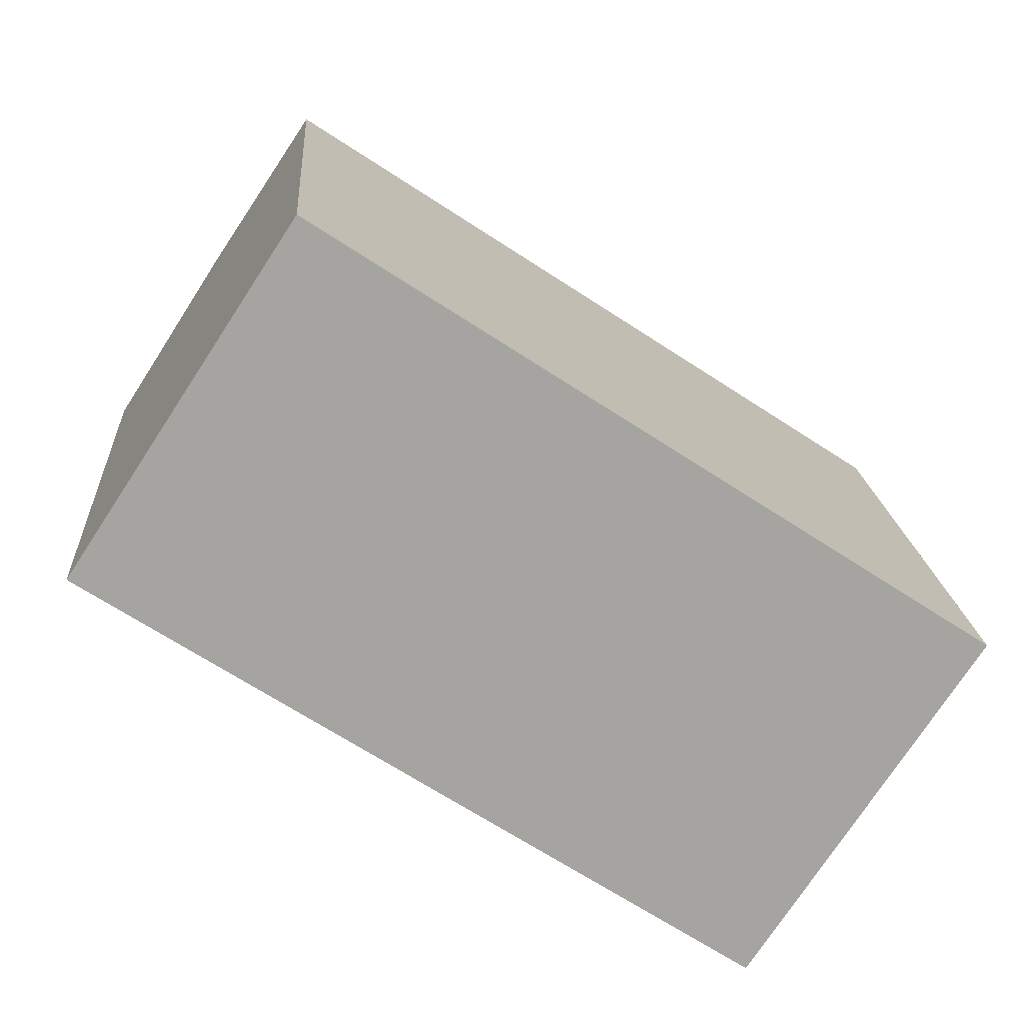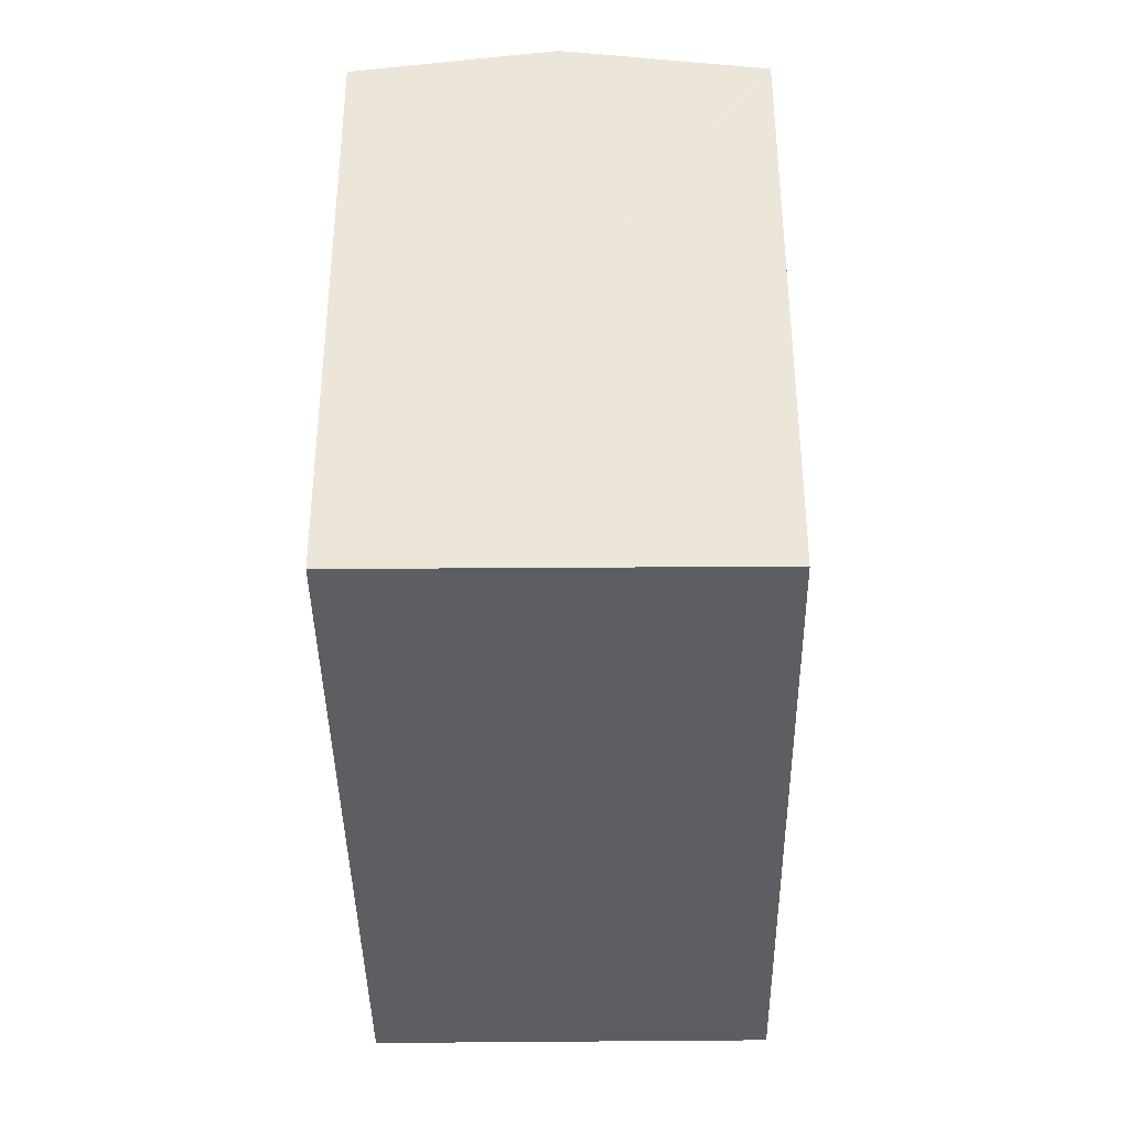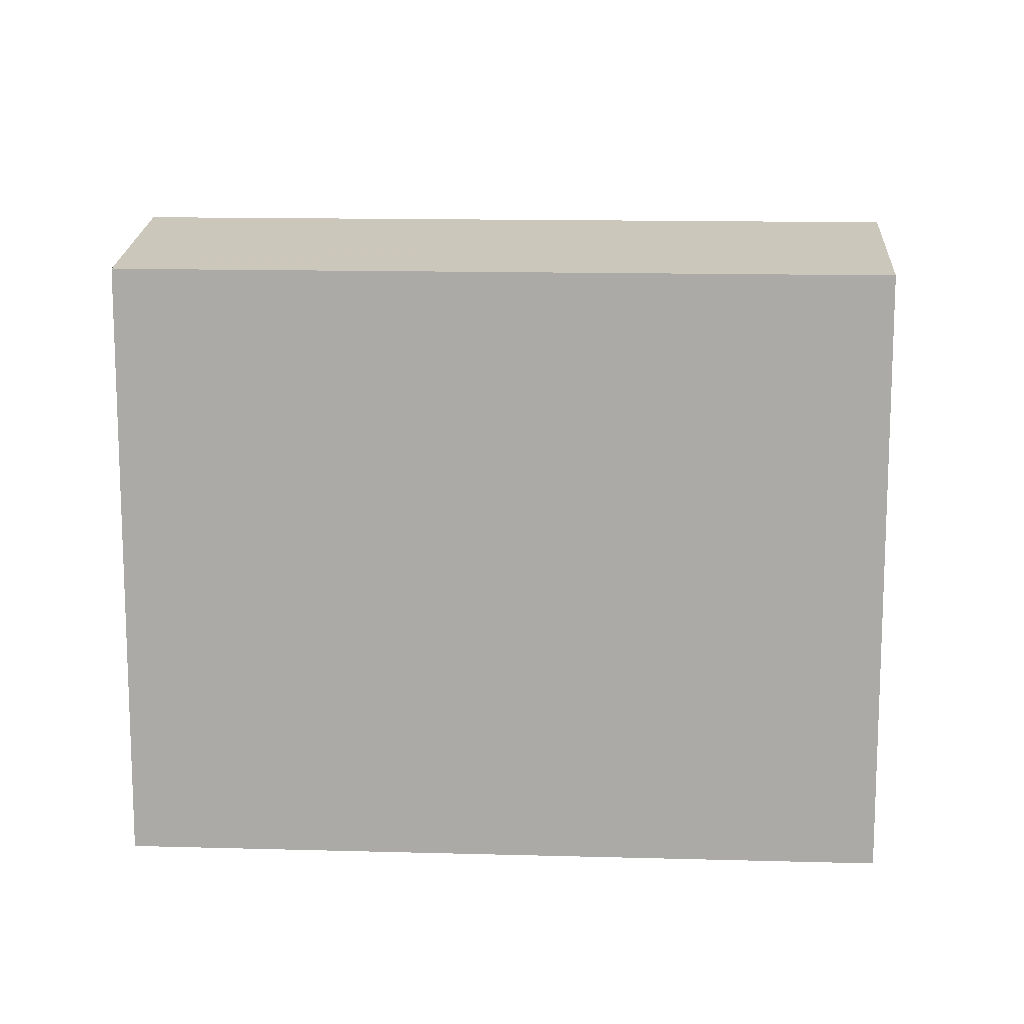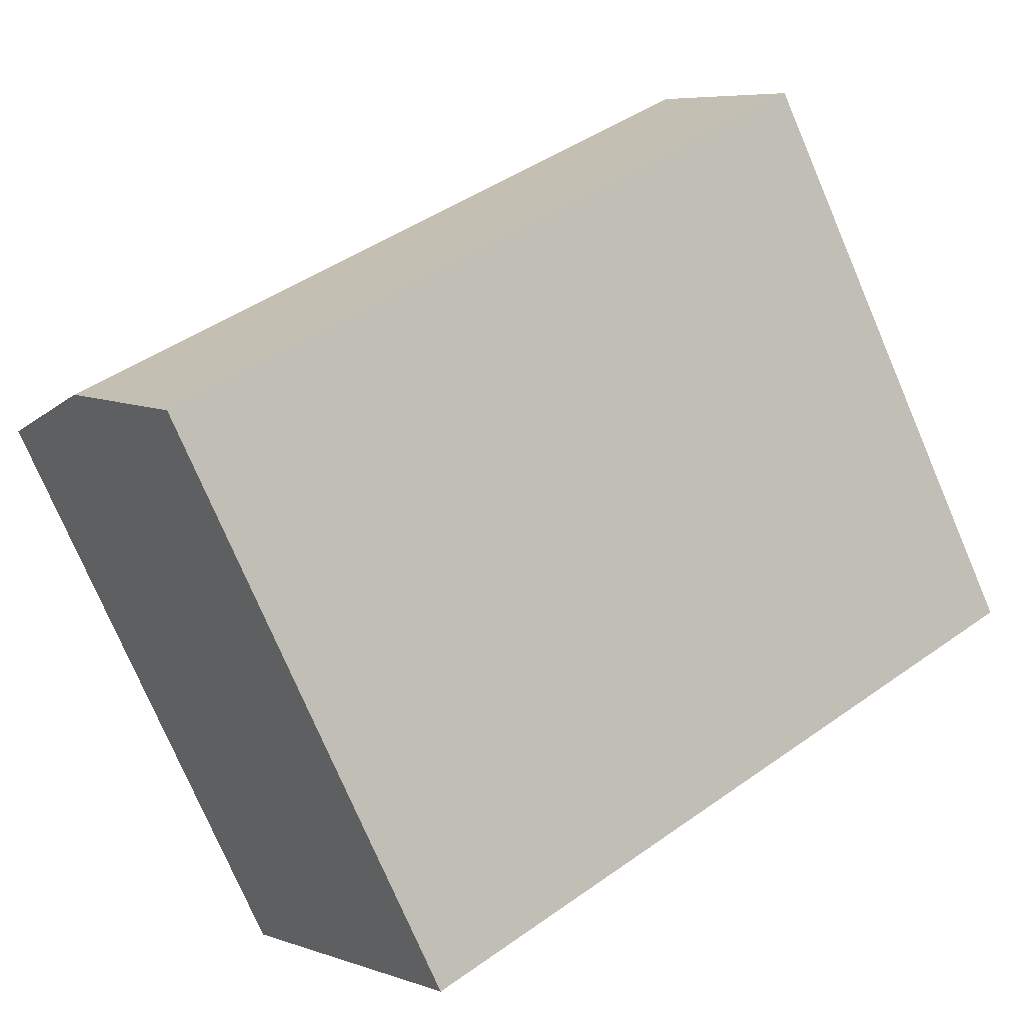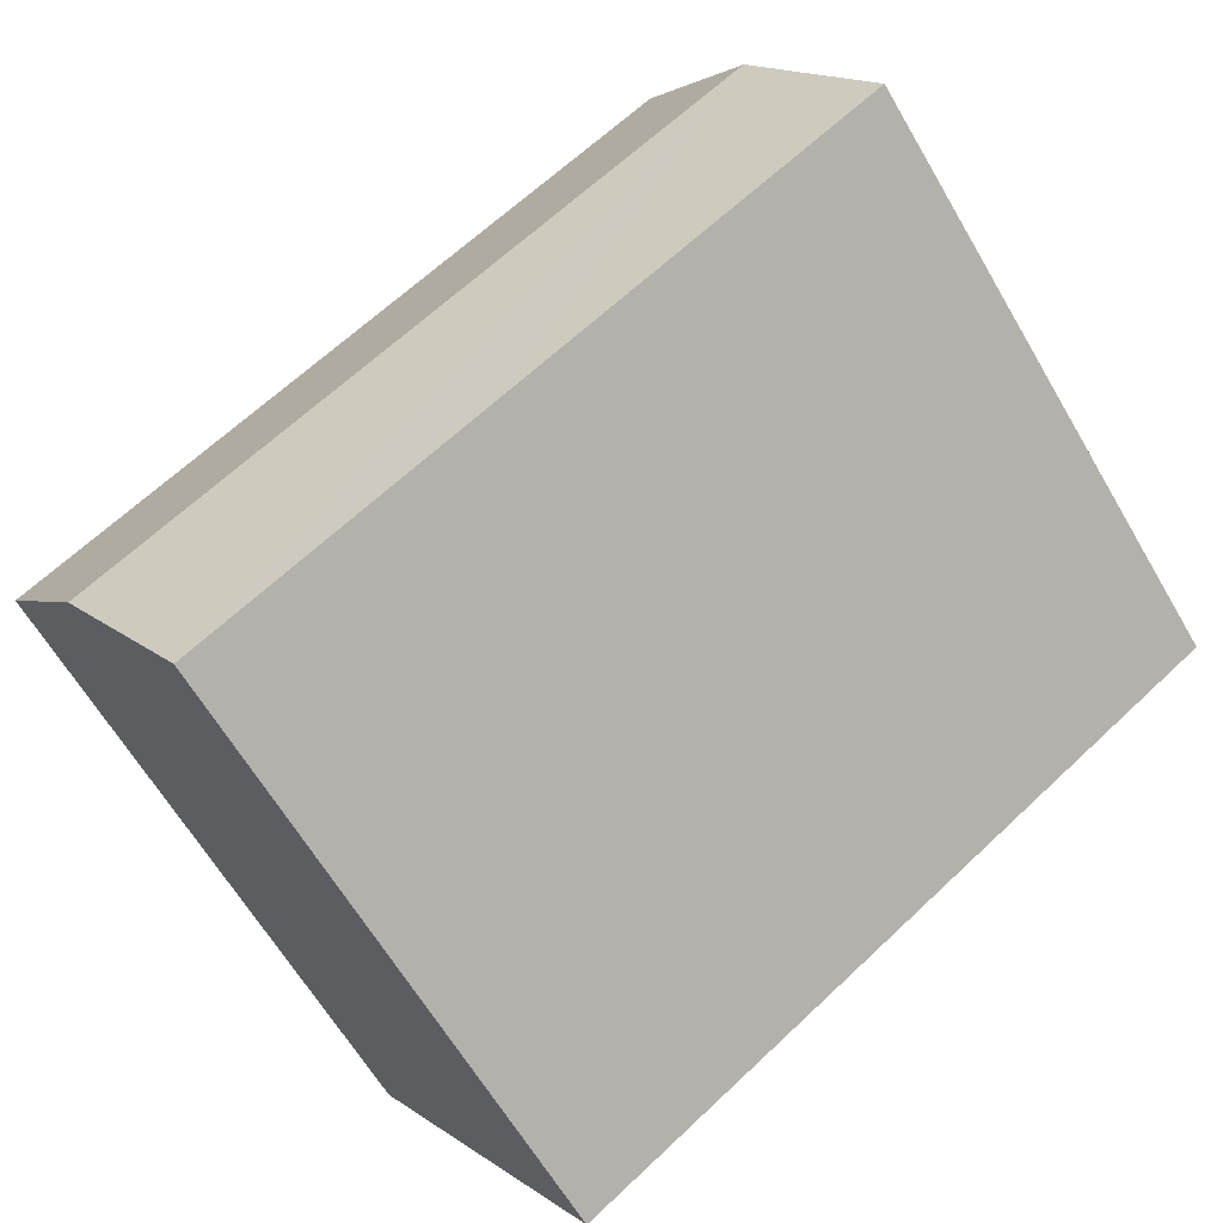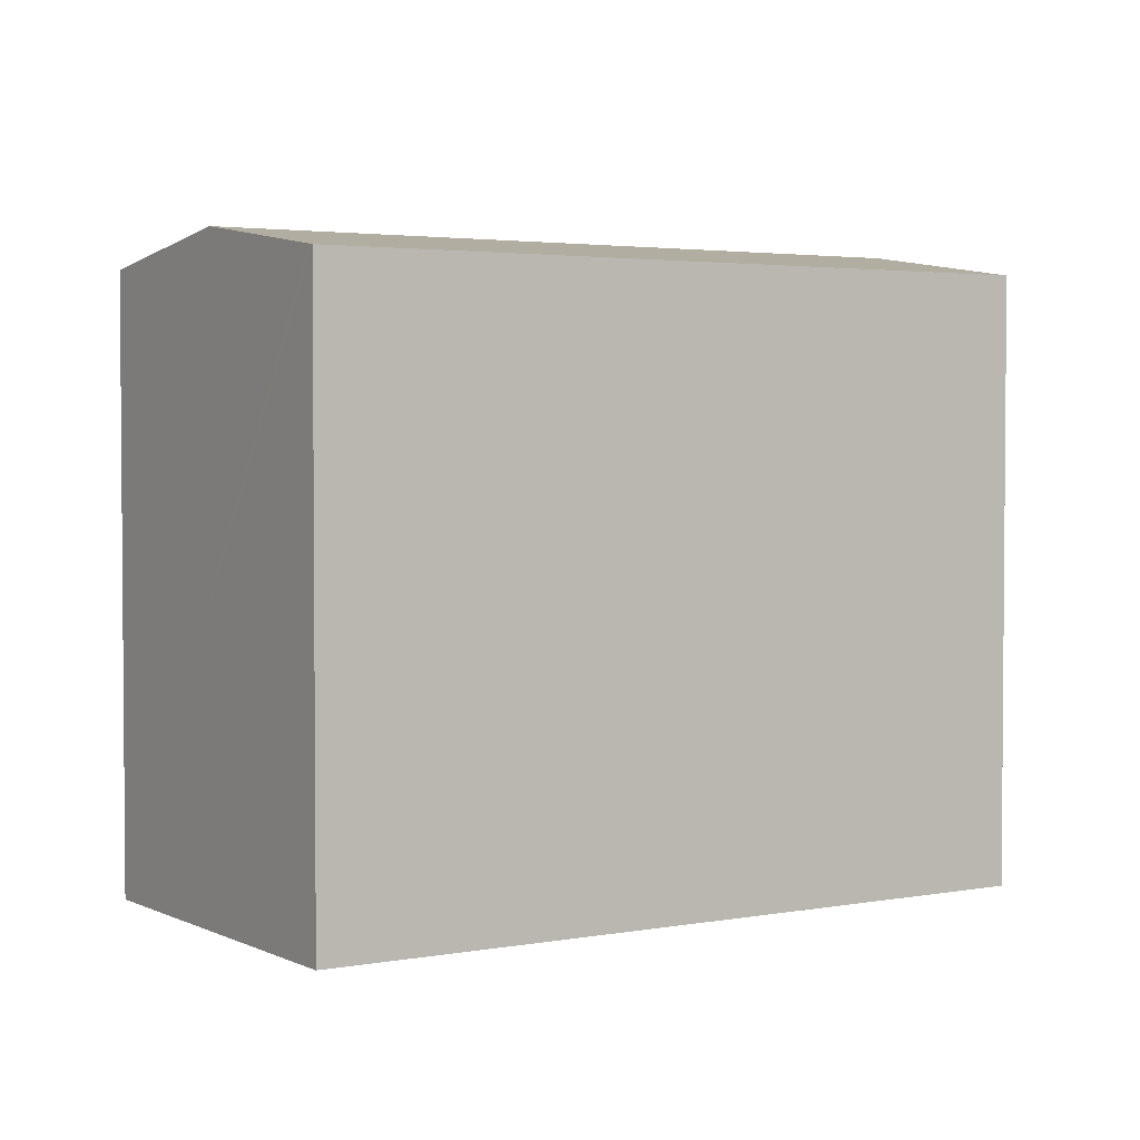
<metadata>
{"format":"obj","ext":"obj","renderer":"f3d","projection":"perspective","resolution":1024,"background":"white","views":[{"elev":17.2,"azim":-3.9,"up":"+Z"},{"elev":-39.4,"azim":124.1,"up":"+Y"},{"elev":13.6,"azim":36.8,"up":"+Y"},{"elev":-76.5,"azim":-156.8,"up":"+Z"},{"elev":-63.5,"azim":-149.7,"up":"+Z"},{"elev":2.9,"azim":-179.4,"up":"+Y"}]}
</metadata>
<code>
v  25.86 18.23 -2.588
v  6.719 18.23 9.957
v  25.87 18.23 -2.576
v  22.55 19.09 -7.579
v  6.578 18.23 10.05
v  5.139 18.6 7.852
v  3.289 19.09 5.025
v  19.22 18.23 -12.58
v  10.65 18.23 -6.971
v  0 18.23 1.116e-15
v  25.87 1.577e-16 -2.576
v  19.3 18.25 -12.46
v  25.86 1.585e-16 -2.588
v  19.22 7.704e-16 -12.58
v  22.55 4.641e-16 -7.579
v  19.3 7.628e-16 -12.46
v  0 0 0
v  10.65 4.269e-16 -6.971
v  6.578 -6.154e-16 10.05
v  5.139 -4.808e-16 7.852
v  3.289 -3.077e-16 5.025
v  6.719 -6.097e-16 9.957
g defaultobject
f 1 2 3
f 2 1 4
f 2 4 5
f 5 4 6
f 6 4 7
f 8 7 4
f 7 8 9
f 7 9 10
f 11 1 3
f 1 11 4
f 4 11 12
f 12 11 8
f 8 11 13
f 8 13 14
f 14 13 15
f 14 15 16
f 14 9 8
f 9 14 10
f 10 14 17
f 17 14 18
f 17 7 10
f 7 17 6
f 6 17 5
f 5 17 19
f 19 17 20
f 20 17 21
f 19 2 5
f 2 19 3
f 3 19 11
f 11 19 22
f 18 21 17
f 21 18 20
f 20 18 19
f 19 18 14
f 19 14 22
f 22 14 13
f 22 13 11
f 13 14 15

</code>
